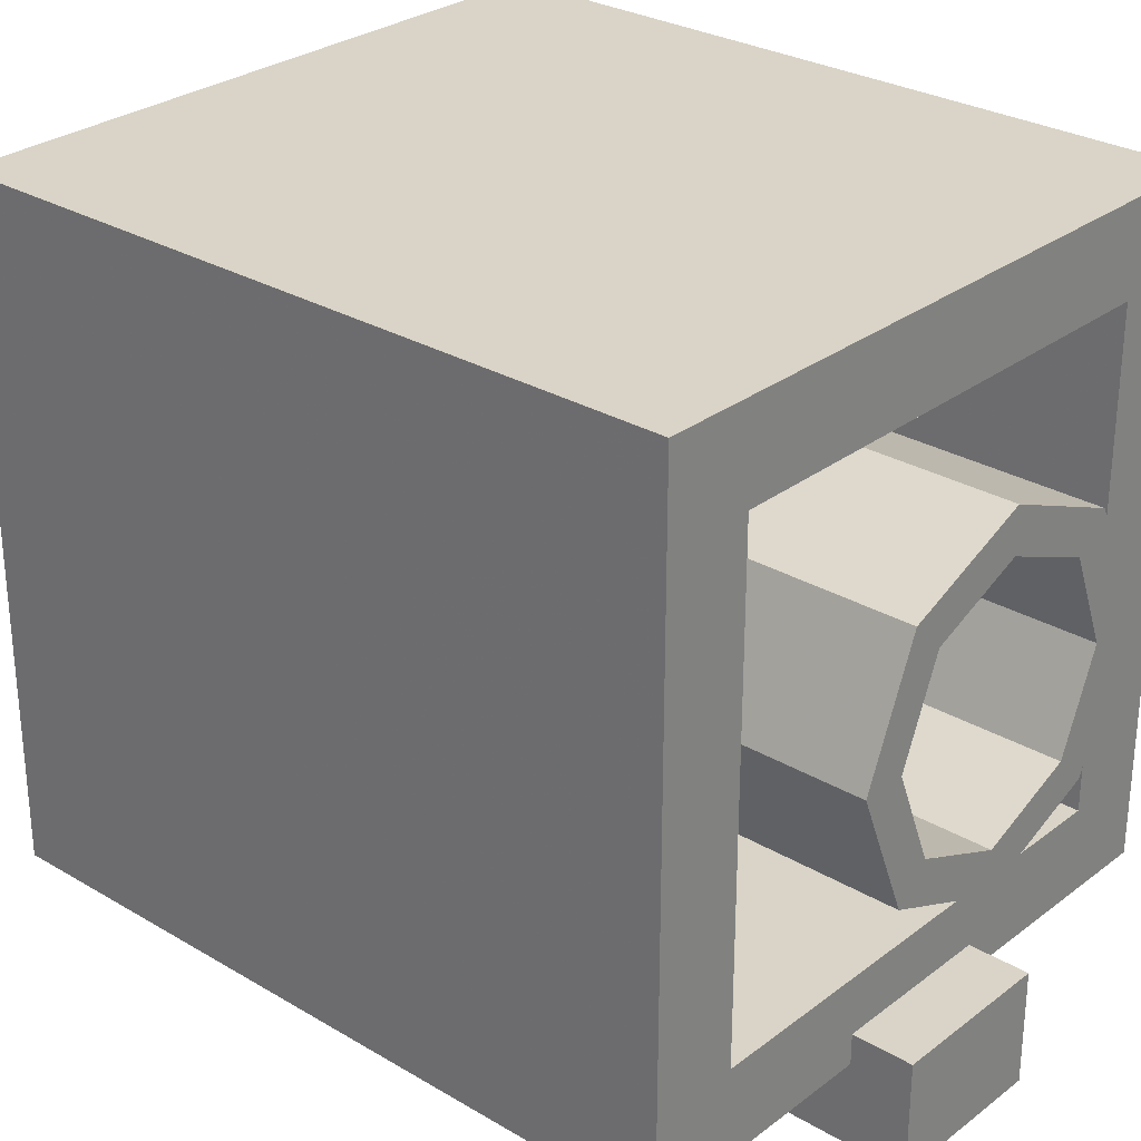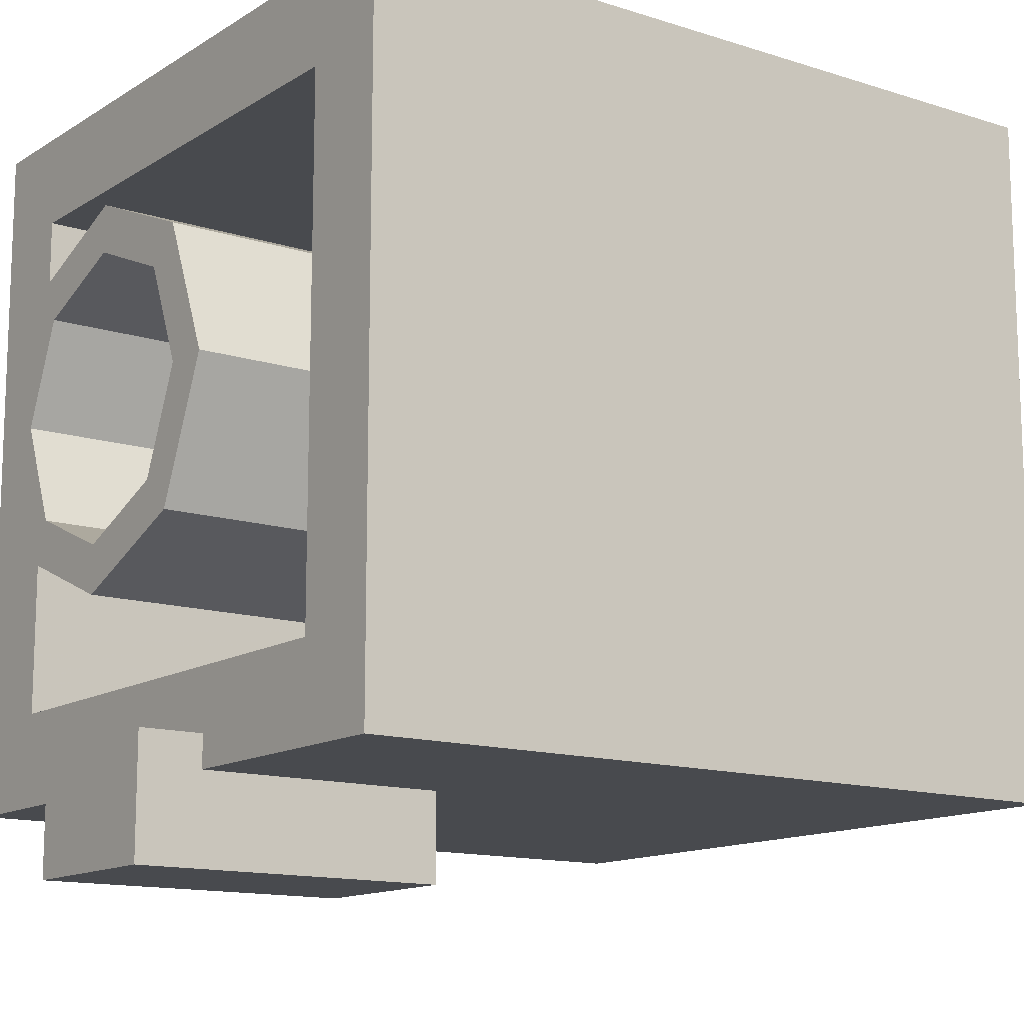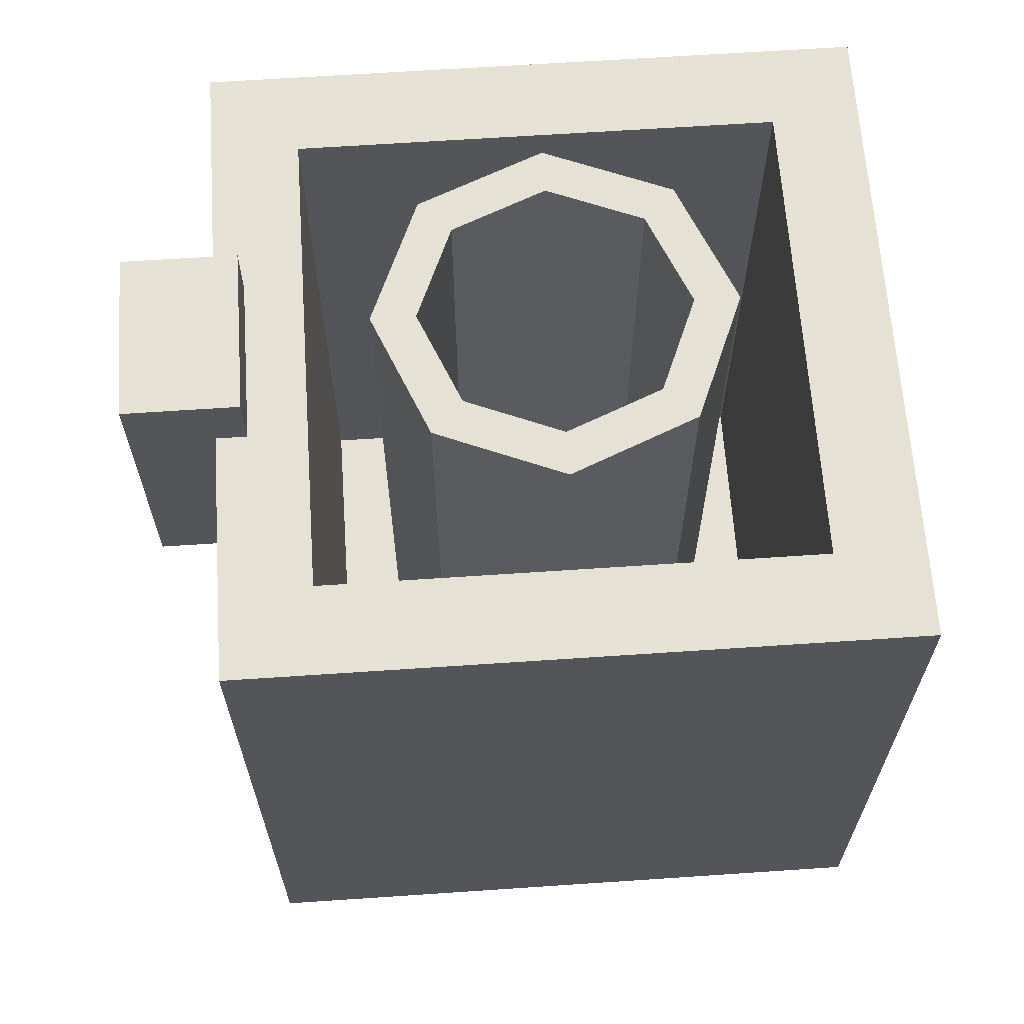
<metadata>
{"format":"obj","ext":"obj","renderer":"f3d","projection":"perspective","resolution":1024,"background":"white","views":[{"elev":28.6,"azim":131.6,"up":"+Z"},{"elev":-13.3,"azim":-126.1,"up":"+Z"},{"elev":64.7,"azim":-93.9,"up":"+Y"}]}
</metadata>
<code>
v -0.2121 1.825 0.2121
v -0.3 1.825 0
v -0.3 0.2 0
v -0.2121 0.2 0.2121
v 0 1.825 0.3
v -0.2121 1.825 0.2121
v -0.2121 0.2 0.2121
v 0 0.2 0.3
v 0.2121 1.825 0.2121
v 0 1.825 0.3
v 0 0.2 0.3
v 0.2121 0.2 0.2121
v 0.3 1.825 0
v 0.2121 1.825 0.2121
v 0.2121 0.2 0.2121
v 0.3 0.2 0
v 0.2121 1.825 -0.2121
v 0.3 1.825 0
v 0.3 0.2 0
v 0.2121 0.2 -0.2121
v 0 1.825 -0.3
v 0.2121 1.825 -0.2121
v 0.2121 0.2 -0.2121
v 0 0.2 -0.3
v -0.2121 1.825 -0.2121
v 0 1.825 -0.3
v 0 0.2 -0.3
v -0.2121 0.2 -0.2121
v -0.3 1.825 0
v -0.2121 1.825 -0.2121
v -0.2121 0.2 -0.2121
v -0.3 0.2 0
v -0.2828 1.825 0.2828
v -0.4 1.825 0
v -0.4 0.2 0
v -0.2828 0.2 0.2828
v 0 1.825 0.4
v -0.2828 1.825 0.2828
v -0.2828 0.2 0.2828
v 0 0.2 0.4
v 0.2828 1.825 0.2828
v 0 1.825 0.4
v 0 0.2 0.4
v 0.2828 0.2 0.2828
v 0.4 1.825 0
v 0.2828 1.825 0.2828
v 0.2828 0.2 0.2828
v 0.4 0.2 0
v 0.2828 1.825 -0.2828
v 0.4 1.825 0
v 0.4 0.2 0
v 0.2828 0.2 -0.2828
v 0 1.825 -0.4
v 0.2828 1.825 -0.2828
v 0.2828 0.2 -0.2828
v 0 0.2 -0.4
v -0.2828 1.825 -0.2828
v 0 1.825 -0.4
v 0 0.2 -0.4
v -0.2828 0.2 -0.2828
v -0.4 1.825 0
v -0.2828 1.825 -0.2828
v -0.2828 0.2 -0.2828
v -0.4 0.2 0
v -0.4 1.825 0
v -0.2828 1.825 0.2828
v -0.2121 1.825 0.2121
v -0.3 1.825 0
v -0.2828 1.825 0.2828
v 0 1.825 0.4
v 0 1.825 0.3
v -0.2121 1.825 0.2121
v 0 1.825 0.4
v 0.2828 1.825 0.2828
v 0.2121 1.825 0.2121
v 0 1.825 0.3
v 0.2828 1.825 0.2828
v 0.4 1.825 0
v 0.3 1.825 0
v 0.2121 1.825 0.2121
v 0.4 1.825 0
v 0.2828 1.825 -0.2828
v 0.2121 1.825 -0.2121
v 0.3 1.825 0
v 0.2828 1.825 -0.2828
v 0 1.825 -0.4
v 0 1.825 -0.3
v 0.2121 1.825 -0.2121
v 0 1.825 -0.4
v -0.2828 1.825 -0.2828
v -0.2121 1.825 -0.2121
v 0 1.825 -0.3
v -0.2828 1.825 -0.2828
v -0.4 1.825 0
v -0.3 1.825 0
v -0.2121 1.825 -0.2121
v 0.55 0.2 0.55
v 0.55 0.2 -0.55
v -0.55 0.2 -0.55
v -0.55 0.2 0.55
v 0.55 0.2 0.55
v 0.55 1.675 0.55
v 0.55 1.675 -0.55
v 0.55 0.2 -0.55
v -0.55 0.2 0.55
v -0.55 1.675 0.55
v 0.55 1.675 0.55
v 0.55 0.2 0.55
v -0.55 0.2 -0.55
v -0.55 1.675 -0.55
v -0.55 1.675 0.55
v -0.55 0.2 0.55
v 0.55 0.2 -0.55
v 0.55 1.675 -0.55
v -0.55 1.675 -0.55
v -0.55 0.2 -0.55
v 0.75 0 0.75
v 0.75 0 -0.75
v -0.75 0 -0.75
v -0.75 0 0.75
v 0.75 0 0.75
v -0.75 0 0.75
v -0.75 1.675 0.75
v 0.75 1.675 0.75
v -0.75 0 0.75
v -0.75 0 -0.75
v -0.75 1.675 -0.75
v -0.75 1.675 0.75
v 0.75 0 -0.75
v 0.75 0 0.75
v 0.75 1.675 0.75
v 0.75 1.675 -0.75
v -0.55 1.675 -0.55
v -0.75 1.675 -0.75
v -0.75 1.675 0.75
v -0.55 1.675 0.55
v 0.55 1.675 0.55
v -0.55 1.675 0.55
v -0.75 1.675 0.75
v 0.75 1.675 0.75
v -0.75 1.675 -0.75
v -0.55 1.675 -0.55
v 0.55 1.675 -0.55
v 0.75 1.675 -0.75
v 0.75 1.675 -0.75
v 0.55 1.675 -0.55
v 0.55 1.675 0.55
v 0.75 1.675 0.75
v -0.1875 1.137 -0.9375
v 0.1875 1.137 -0.9375
v 0.1875 1.137 -0.75
v -0.1875 1.137 -0.75
v -0.1875 1.137 -0.75
v -0.1875 1.675 -0.75
v -0.1875 1.812 -0.9375
v -0.1875 1.137 -0.9375
v -0.1875 1.812 -0.9375
v -0.1875 1.675 -0.75
v -0.1875 1.675 -0.6813
v -0.1875 1.812 -0.6813
v 0.1875 1.812 -0.6813
v 0.1875 1.812 -0.9375
v -0.1875 1.812 -0.9375
v -0.1875 1.812 -0.6813
v 0.1875 1.675 -0.6813
v 0.1875 1.812 -0.6813
v -0.1875 1.812 -0.6813
v -0.1875 1.675 -0.6813
v 0.1875 1.812 -0.9375
v 0.1875 1.812 -0.6813
v 0.1875 1.675 -0.6813
v 0.1875 1.675 -0.75
v 0.1875 1.812 -0.9375
v 0.1875 1.675 -0.75
v 0.1875 1.137 -0.75
v 0.1875 1.137 -0.9375
v 0.3268 0 0.3268
v 0.4 0 0.15
v 0.4 -0.2 0.15
v 0.3268 -0.2 0.3268
v 0.15 0 0.4
v 0.3268 0 0.3268
v 0.3268 -0.2 0.3268
v 0.15 -0.2 0.4
v -0.3268 0 0.3268
v -0.4 0 0.15
v -0.4 -0.2 0.15
v -0.3268 -0.2 0.3268
v -0.15 0 0.4
v -0.3268 0 0.3268
v -0.3268 -0.2 0.3268
v -0.15 -0.2 0.4
v -0.3268 0 -0.3268
v -0.4 0 -0.15
v -0.4 -0.2 -0.15
v -0.3268 -0.2 -0.3268
v -0.15 0 -0.4
v -0.3268 0 -0.3268
v -0.3268 -0.2 -0.3268
v -0.15 -0.2 -0.4
v 0.3268 0 -0.3268
v 0.4 0 -0.15
v 0.4 -0.2 -0.15
v 0.3268 -0.2 -0.3268
v 0.15 0 -0.4
v 0.3268 0 -0.3268
v 0.3268 -0.2 -0.3268
v 0.15 -0.2 -0.4
v 0.4 -0.2 0.15
v 0.3978 -0.2 0.1826
v 0.3483 -0.2 0.1761
v 0.35 -0.2 0.15
v 0.3978 -0.2 0.1826
v 0.3915 -0.2 0.2147
v 0.3432 -0.2 0.2018
v 0.3483 -0.2 0.1761
v 0.3915 -0.2 0.2147
v 0.381 -0.2 0.2457
v 0.3348 -0.2 0.2265
v 0.3432 -0.2 0.2018
v 0.381 -0.2 0.2457
v 0.3665 -0.2 0.275
v 0.3232 -0.2 0.25
v 0.3348 -0.2 0.2265
v 0.3665 -0.2 0.275
v 0.3483 -0.2 0.3022
v 0.3087 -0.2 0.2718
v 0.3232 -0.2 0.25
v 0.3483 -0.2 0.3022
v 0.3268 -0.2 0.3268
v 0.2914 -0.2 0.2914
v 0.3087 -0.2 0.2718
v 0.3268 -0.2 0.3268
v 0.3022 -0.2 0.3483
v 0.2718 -0.2 0.3087
v 0.2914 -0.2 0.2914
v 0.3022 -0.2 0.3483
v 0.275 -0.2 0.3665
v 0.25 -0.2 0.3232
v 0.2718 -0.2 0.3087
v 0.275 -0.2 0.3665
v 0.2457 -0.2 0.381
v 0.2265 -0.2 0.3348
v 0.25 -0.2 0.3232
v 0.2457 -0.2 0.381
v 0.2147 -0.2 0.3915
v 0.2018 -0.2 0.3432
v 0.2265 -0.2 0.3348
v 0.2147 -0.2 0.3915
v 0.1826 -0.2 0.3978
v 0.1761 -0.2 0.3483
v 0.2018 -0.2 0.3432
v 0.1826 -0.2 0.3978
v 0.15 -0.2 0.4
v 0.15 -0.2 0.35
v 0.1761 -0.2 0.3483
v -0.4 -0.2 0.15
v -0.3978 -0.2 0.1826
v -0.3483 -0.2 0.1761
v -0.35 -0.2 0.15
v -0.3978 -0.2 0.1826
v -0.3915 -0.2 0.2147
v -0.3432 -0.2 0.2018
v -0.3483 -0.2 0.1761
v -0.3915 -0.2 0.2147
v -0.381 -0.2 0.2457
v -0.3348 -0.2 0.2265
v -0.3432 -0.2 0.2018
v -0.381 -0.2 0.2457
v -0.3665 -0.2 0.275
v -0.3232 -0.2 0.25
v -0.3348 -0.2 0.2265
v -0.3665 -0.2 0.275
v -0.3483 -0.2 0.3022
v -0.3087 -0.2 0.2718
v -0.3232 -0.2 0.25
v -0.3483 -0.2 0.3022
v -0.3268 -0.2 0.3268
v -0.2914 -0.2 0.2914
v -0.3087 -0.2 0.2718
v -0.3268 -0.2 0.3268
v -0.3022 -0.2 0.3483
v -0.2718 -0.2 0.3087
v -0.2914 -0.2 0.2914
v -0.3022 -0.2 0.3483
v -0.275 -0.2 0.3665
v -0.25 -0.2 0.3232
v -0.2718 -0.2 0.3087
v -0.275 -0.2 0.3665
v -0.2457 -0.2 0.381
v -0.2265 -0.2 0.3348
v -0.25 -0.2 0.3232
v -0.2457 -0.2 0.381
v -0.2147 -0.2 0.3915
v -0.2018 -0.2 0.3432
v -0.2265 -0.2 0.3348
v -0.2147 -0.2 0.3915
v -0.1826 -0.2 0.3978
v -0.1761 -0.2 0.3483
v -0.2018 -0.2 0.3432
v -0.1826 -0.2 0.3978
v -0.15 -0.2 0.4
v -0.15 -0.2 0.35
v -0.1761 -0.2 0.3483
v -0.4 -0.2 -0.15
v -0.3978 -0.2 -0.1826
v -0.3483 -0.2 -0.1761
v -0.35 -0.2 -0.15
v -0.3978 -0.2 -0.1826
v -0.3915 -0.2 -0.2147
v -0.3432 -0.2 -0.2018
v -0.3483 -0.2 -0.1761
v -0.3915 -0.2 -0.2147
v -0.381 -0.2 -0.2457
v -0.3348 -0.2 -0.2265
v -0.3432 -0.2 -0.2018
v -0.381 -0.2 -0.2457
v -0.3665 -0.2 -0.275
v -0.3232 -0.2 -0.25
v -0.3348 -0.2 -0.2265
v -0.3665 -0.2 -0.275
v -0.3483 -0.2 -0.3022
v -0.3087 -0.2 -0.2718
v -0.3232 -0.2 -0.25
v -0.3483 -0.2 -0.3022
v -0.3268 -0.2 -0.3268
v -0.2914 -0.2 -0.2914
v -0.3087 -0.2 -0.2718
v -0.3268 -0.2 -0.3268
v -0.3022 -0.2 -0.3483
v -0.2718 -0.2 -0.3087
v -0.2914 -0.2 -0.2914
v -0.3022 -0.2 -0.3483
v -0.275 -0.2 -0.3665
v -0.25 -0.2 -0.3232
v -0.2718 -0.2 -0.3087
v -0.275 -0.2 -0.3665
v -0.2457 -0.2 -0.381
v -0.2265 -0.2 -0.3348
v -0.25 -0.2 -0.3232
v -0.2457 -0.2 -0.381
v -0.2147 -0.2 -0.3915
v -0.2018 -0.2 -0.3432
v -0.2265 -0.2 -0.3348
v -0.2147 -0.2 -0.3915
v -0.1826 -0.2 -0.3978
v -0.1761 -0.2 -0.3483
v -0.2018 -0.2 -0.3432
v -0.1826 -0.2 -0.3978
v -0.15 -0.2 -0.4
v -0.15 -0.2 -0.35
v -0.1761 -0.2 -0.3483
v 0.4 -0.2 -0.15
v 0.3978 -0.2 -0.1826
v 0.3483 -0.2 -0.1761
v 0.35 -0.2 -0.15
v 0.3978 -0.2 -0.1826
v 0.3915 -0.2 -0.2147
v 0.3432 -0.2 -0.2018
v 0.3483 -0.2 -0.1761
v 0.3915 -0.2 -0.2147
v 0.381 -0.2 -0.2457
v 0.3348 -0.2 -0.2265
v 0.3432 -0.2 -0.2018
v 0.381 -0.2 -0.2457
v 0.3665 -0.2 -0.275
v 0.3232 -0.2 -0.25
v 0.3348 -0.2 -0.2265
v 0.3665 -0.2 -0.275
v 0.3483 -0.2 -0.3022
v 0.3087 -0.2 -0.2718
v 0.3232 -0.2 -0.25
v 0.3483 -0.2 -0.3022
v 0.3268 -0.2 -0.3268
v 0.2914 -0.2 -0.2914
v 0.3087 -0.2 -0.2718
v 0.3268 -0.2 -0.3268
v 0.3022 -0.2 -0.3483
v 0.2718 -0.2 -0.3087
v 0.2914 -0.2 -0.2914
v 0.3022 -0.2 -0.3483
v 0.275 -0.2 -0.3665
v 0.25 -0.2 -0.3232
v 0.2718 -0.2 -0.3087
v 0.275 -0.2 -0.3665
v 0.2457 -0.2 -0.381
v 0.2265 -0.2 -0.3348
v 0.25 -0.2 -0.3232
v 0.2457 -0.2 -0.381
v 0.2147 -0.2 -0.3915
v 0.2018 -0.2 -0.3432
v 0.2265 -0.2 -0.3348
v 0.2147 -0.2 -0.3915
v 0.1826 -0.2 -0.3978
v 0.1761 -0.2 -0.3483
v 0.2018 -0.2 -0.3432
v 0.1826 -0.2 -0.3978
v 0.15 -0.2 -0.4
v 0.15 -0.2 -0.35
v 0.1761 -0.2 -0.3483
v 0.35 -0.2 0.15
v 0.2914 -0.2 0.2914
v 0.2561 -0.2 0.2561
v 0.3 -0.2 0.15
v 0.2914 -0.2 0.2914
v 0.15 -0.2 0.35
v 0.15 -0.2 0.3
v 0.2561 -0.2 0.2561
v -0.35 -0.2 0.15
v -0.2914 -0.2 0.2914
v -0.2561 -0.2 0.2561
v -0.3 -0.2 0.15
v -0.2914 -0.2 0.2914
v -0.15 -0.2 0.35
v -0.15 -0.2 0.3
v -0.2561 -0.2 0.2561
v -0.35 -0.2 -0.15
v -0.2914 -0.2 -0.2914
v -0.2561 -0.2 -0.2561
v -0.3 -0.2 -0.15
v -0.2914 -0.2 -0.2914
v -0.15 -0.2 -0.35
v -0.15 -0.2 -0.3
v -0.2561 -0.2 -0.2561
v 0.35 -0.2 -0.15
v 0.2914 -0.2 -0.2914
v 0.2561 -0.2 -0.2561
v 0.3 -0.2 -0.15
v 0.2914 -0.2 -0.2914
v 0.15 -0.2 -0.35
v 0.15 -0.2 -0.3
v 0.2561 -0.2 -0.2561
v 0.2561 0 0.2561
v 0.3 0 0.15
v 0.3 -0.2 0.15
v 0.2561 -0.2 0.2561
v 0.15 0 0.3
v 0.2561 0 0.2561
v 0.2561 -0.2 0.2561
v 0.15 -0.2 0.3
v -0.2561 0 0.2561
v -0.3 0 0.15
v -0.3 -0.2 0.15
v -0.2561 -0.2 0.2561
v -0.15 0 0.3
v -0.2561 0 0.2561
v -0.2561 -0.2 0.2561
v -0.15 -0.2 0.3
v -0.2561 0 -0.2561
v -0.3 0 -0.15
v -0.3 -0.2 -0.15
v -0.2561 -0.2 -0.2561
v -0.15 0 -0.3
v -0.2561 0 -0.2561
v -0.2561 -0.2 -0.2561
v -0.15 -0.2 -0.3
v 0.2561 0 -0.2561
v 0.3 0 -0.15
v 0.3 -0.2 -0.15
v 0.2561 -0.2 -0.2561
v 0.15 0 -0.3
v 0.2561 0 -0.2561
v 0.2561 -0.2 -0.2561
v 0.15 -0.2 -0.3
v 0.3 -0.2 0.15
v 0.3 -0.2 -0.15
v 0.4 -0.2 -0.15
v 0.4 -0.2 0.15
v 0.4 -0.2 -0.15
v 0.4 0 -0.15
v 0.4 0 0.15
v 0.4 -0.2 0.15
v 0.3 -0.2 0.15
v 0.3 0 0.15
v 0.3 0 -0.15
v 0.3 -0.2 -0.15
v 0.15 -0.2 0.3
v -0.15 -0.2 0.3
v -0.15 -0.2 0.4
v 0.15 -0.2 0.4
v -0.15 -0.2 0.4
v -0.15 0 0.4
v 0.15 0 0.4
v 0.15 -0.2 0.4
v 0.15 -0.2 0.3
v 0.15 0 0.3
v -0.15 0 0.3
v -0.15 -0.2 0.3
v -0.4 -0.2 0.15
v -0.4 -0.2 -0.15
v -0.3 -0.2 -0.15
v -0.3 -0.2 0.15
v -0.3 -0.2 -0.15
v -0.3 0 -0.15
v -0.3 0 0.15
v -0.3 -0.2 0.15
v -0.4 -0.2 0.15
v -0.4 0 0.15
v -0.4 0 -0.15
v -0.4 -0.2 -0.15
v 0.15 -0.2 -0.4
v -0.15 -0.2 -0.4
v -0.15 -0.2 -0.3
v 0.15 -0.2 -0.3
v -0.15 -0.2 -0.3
v -0.15 0 -0.3
v 0.15 0 -0.3
v 0.15 -0.2 -0.3
v 0.15 -0.2 -0.4
v 0.15 0 -0.4
v -0.15 0 -0.4
v -0.15 -0.2 -0.4
v 0.75 0 -0.75
v -0.75 0 -0.75
v -0.75 1.675 -0.75
v 0.75 1.675 -0.75
v 0.1875 1.137 -0.9375
v -0.1875 1.137 -0.9375
v -0.1875 1.812 -0.9375
v 0.1875 1.812 -0.9375
g mesh8037036
f 1 3 2
f 3 1 4
f 5 7 6
f 7 5 8
f 9 11 10
f 11 9 12
f 13 15 14
f 15 13 16
f 17 19 18
f 19 17 20
f 21 23 22
f 23 21 24
f 25 27 26
f 27 25 28
f 29 31 30
f 31 29 32
g mesh8037038
f 33 34 35
f 35 36 33
f 37 38 39
f 39 40 37
f 41 42 43
f 43 44 41
f 45 46 47
f 47 48 45
f 49 50 51
f 51 52 49
f 53 54 55
f 55 56 53
f 57 58 59
f 59 60 57
f 61 62 63
f 63 64 61
g mesh8037040
f 65 66 67
f 67 68 65
f 69 70 71
f 71 72 69
f 73 74 75
f 75 76 73
f 77 78 79
f 79 80 77
f 81 82 83
f 83 84 81
f 85 86 87
f 87 88 85
f 89 90 91
f 91 92 89
f 93 94 95
f 95 96 93
g mesh8037043
f 97 98 99
f 99 100 97
f 101 102 103
f 103 104 101
f 105 106 107
f 107 108 105
f 109 110 111
f 111 112 109
f 113 114 115
f 115 116 113
g mesh8037045
f 117 119 118
f 119 117 120
f 121 123 122
f 123 121 124
f 125 127 126
f 127 125 128
f 129 131 130
f 131 129 132
f 133 134 135
f 135 136 133
f 137 138 139
f 139 140 137
f 141 142 143
f 143 144 141
f 145 146 147
f 147 148 145
g mesh8037047
f 149 150 151
f 151 152 149
f 153 154 155
f 155 156 153
f 157 158 159
f 159 160 157
g mesh8037049
f 161 162 163
f 163 164 161
g mesh8037051
f 165 166 167
f 167 168 165
f 169 170 171
f 171 172 169
f 173 174 175
f 175 176 173
g mesh8037056
f 177 179 178
f 179 177 180
f 181 183 182
f 183 181 184
g mesh8037062
f 185 186 187
f 187 188 185
f 189 190 191
f 191 192 189
g mesh8037068
f 193 195 194
f 195 193 196
f 197 199 198
f 199 197 200
g mesh8037074
f 201 202 203
f 203 204 201
f 205 206 207
f 207 208 205
g mesh8037078
f 209 210 211
f 211 212 209
f 213 214 215
f 215 216 213
f 217 218 219
f 219 220 217
f 221 222 223
f 223 224 221
f 225 226 227
f 227 228 225
f 229 230 231
f 231 232 229
f 233 234 235
f 235 236 233
f 237 238 239
f 239 240 237
f 241 242 243
f 243 244 241
f 245 246 247
f 247 248 245
f 249 250 251
f 251 252 249
f 253 254 255
f 255 256 253
g mesh8037080
f 257 259 258
f 259 257 260
f 261 263 262
f 263 261 264
f 265 267 266
f 267 265 268
f 269 271 270
f 271 269 272
f 273 275 274
f 275 273 276
f 277 279 278
f 279 277 280
f 281 283 282
f 283 281 284
f 285 287 286
f 287 285 288
f 289 291 290
f 291 289 292
f 293 295 294
f 295 293 296
f 297 299 298
f 299 297 300
f 301 303 302
f 303 301 304
g mesh8037082
f 305 306 307
f 307 308 305
f 309 310 311
f 311 312 309
f 313 314 315
f 315 316 313
f 317 318 319
f 319 320 317
f 321 322 323
f 323 324 321
f 325 326 327
f 327 328 325
f 329 330 331
f 331 332 329
f 333 334 335
f 335 336 333
f 337 338 339
f 339 340 337
f 341 342 343
f 343 344 341
f 345 346 347
f 347 348 345
f 349 350 351
f 351 352 349
g mesh8037084
f 353 355 354
f 355 353 356
f 357 359 358
f 359 357 360
f 361 363 362
f 363 361 364
f 365 367 366
f 367 365 368
f 369 371 370
f 371 369 372
f 373 375 374
f 375 373 376
f 377 379 378
f 379 377 380
f 381 383 382
f 383 381 384
f 385 387 386
f 387 385 388
f 389 391 390
f 391 389 392
f 393 395 394
f 395 393 396
f 397 399 398
f 399 397 400
g mesh8037086
f 401 402 403
f 403 404 401
f 405 406 407
f 407 408 405
g mesh8037088
f 409 411 410
f 411 409 412
f 413 415 414
f 415 413 416
g mesh8037090
f 417 418 419
f 419 420 417
f 421 422 423
f 423 424 421
g mesh8037092
f 425 427 426
f 427 425 428
f 429 431 430
f 431 429 432
g mesh8037096
f 433 434 435
f 435 436 433
f 437 438 439
f 439 440 437
g mesh8037102
f 441 443 442
f 443 441 444
f 445 447 446
f 447 445 448
g mesh8037108
f 449 450 451
f 451 452 449
f 453 454 455
f 455 456 453
g mesh8037114
f 457 459 458
f 459 457 460
f 461 463 462
f 463 461 464
g mesh8037118
f 465 466 467
f 467 468 465
f 469 470 471
f 471 472 469
f 473 474 475
f 475 476 473
g mesh8037120
f 477 479 478
f 479 477 480
f 481 483 482
f 483 481 484
f 485 487 486
f 487 485 488
g mesh8037122
f 489 490 491
f 491 492 489
f 493 494 495
f 495 496 493
f 497 498 499
f 499 500 497
g mesh8037124
f 501 503 502
f 503 501 504
f 505 507 506
f 507 505 508
f 509 511 510
f 511 509 512
f 513 514 515
f 515 516 513
f 517 518 519
f 519 520 517

</code>
